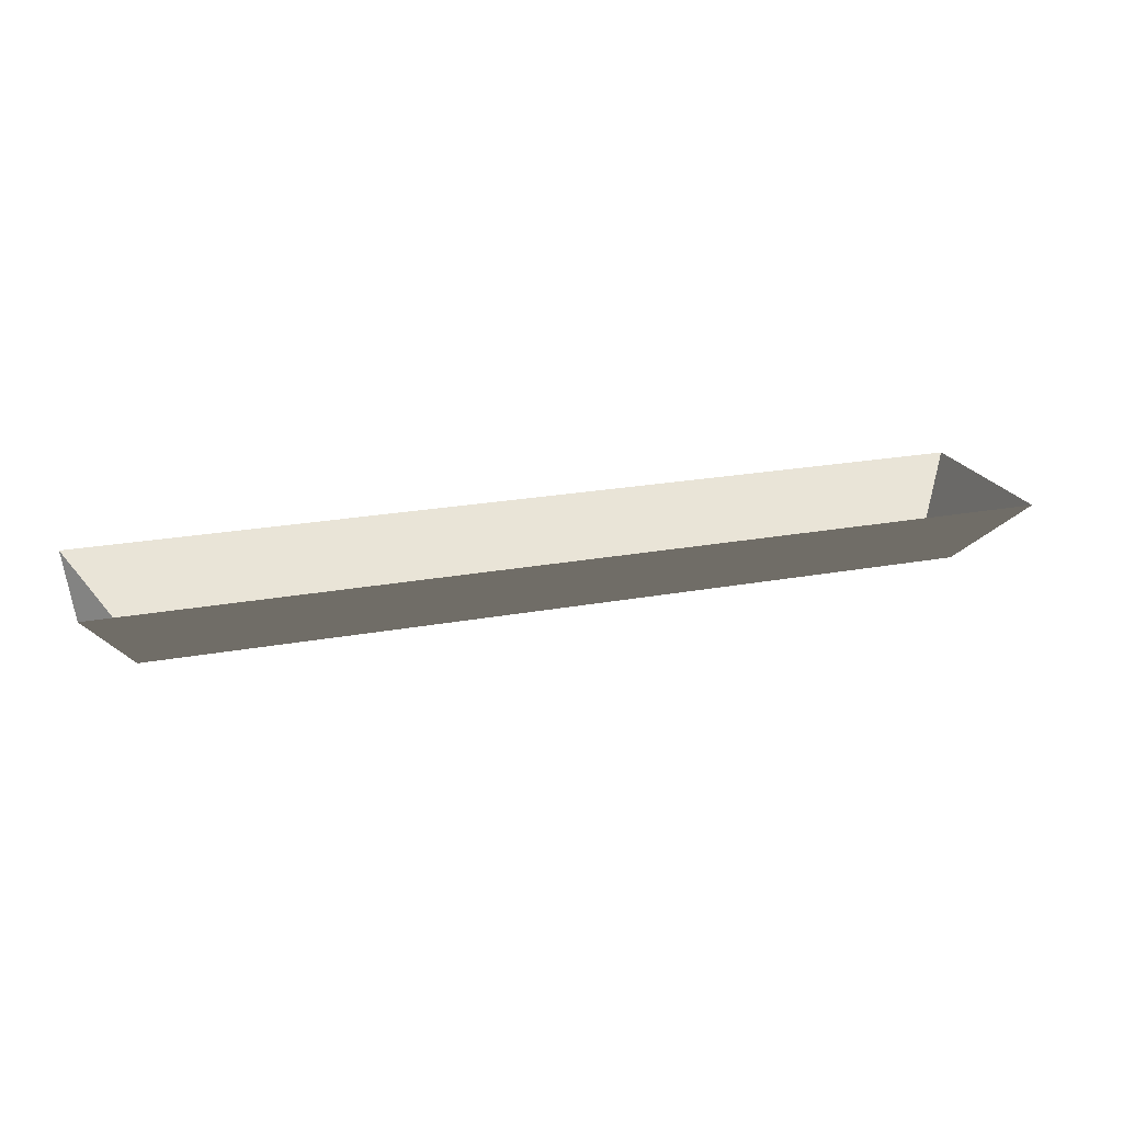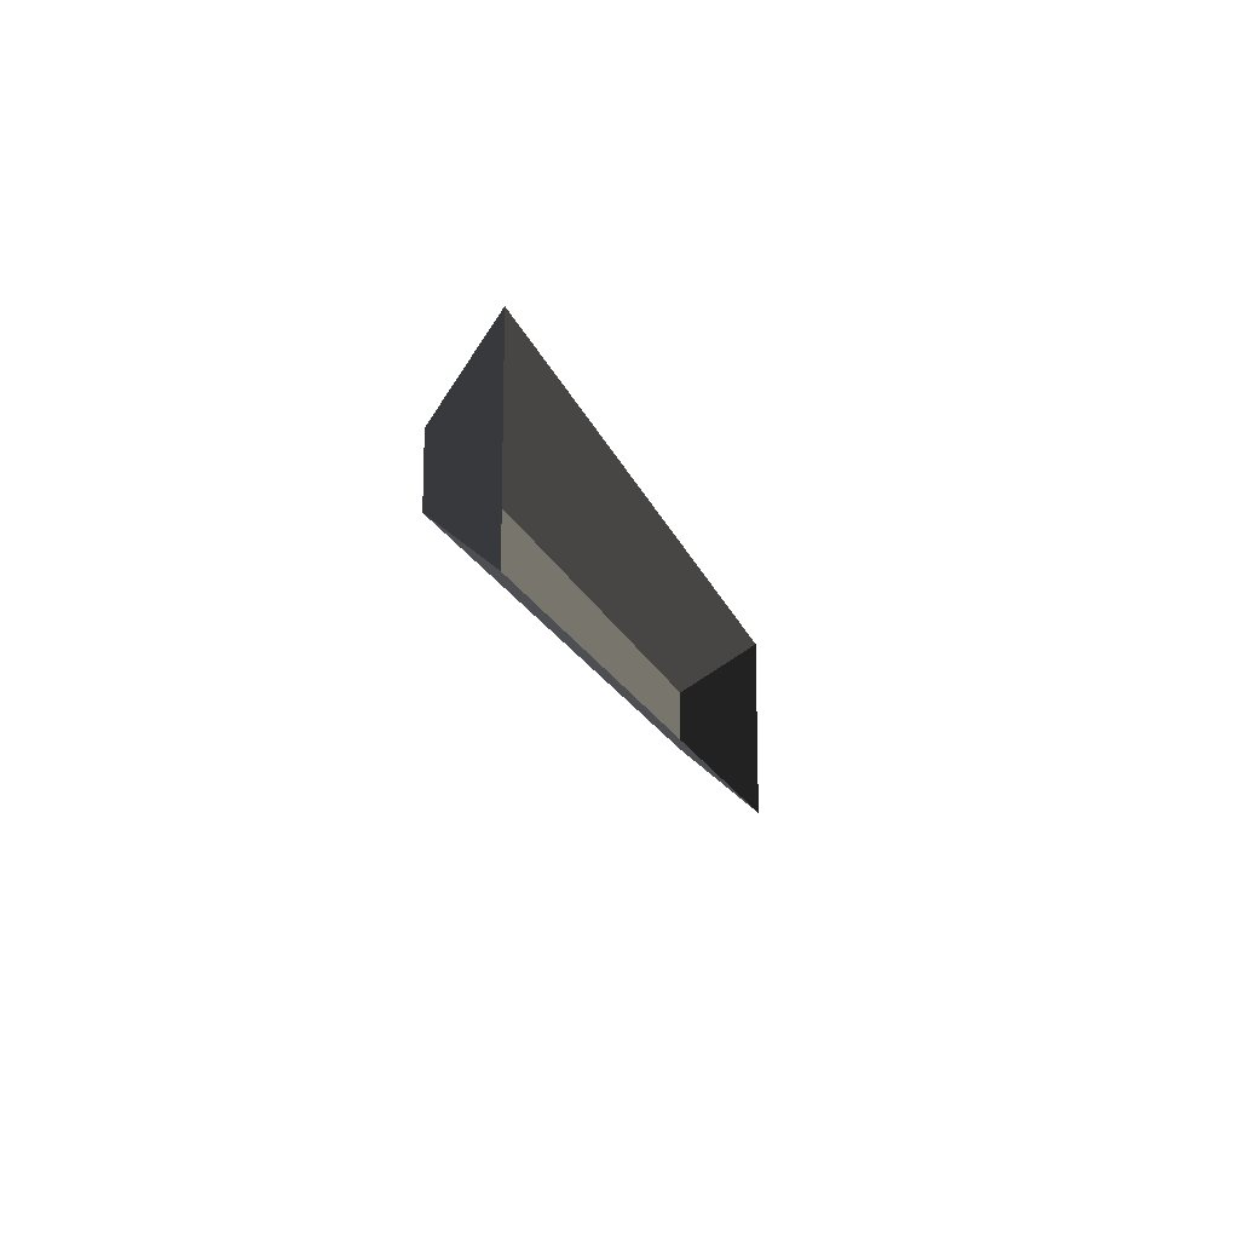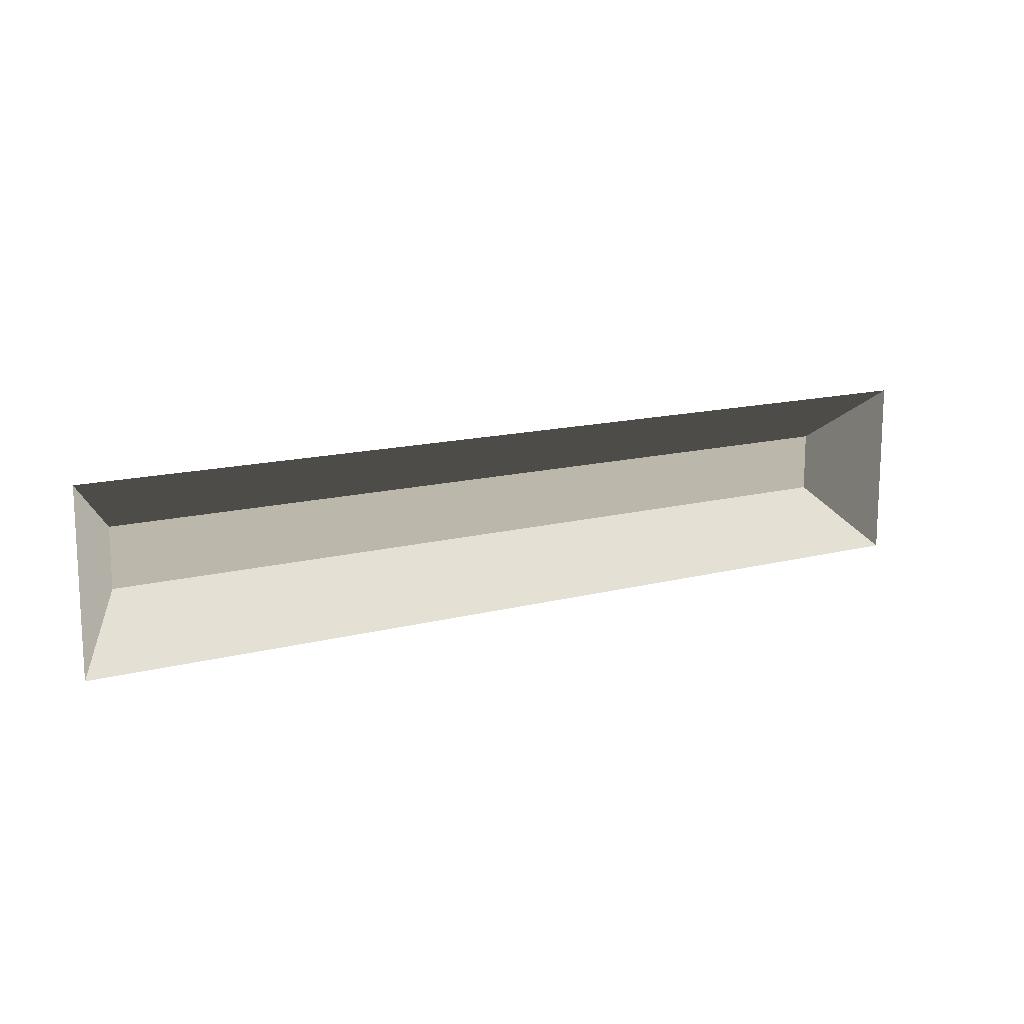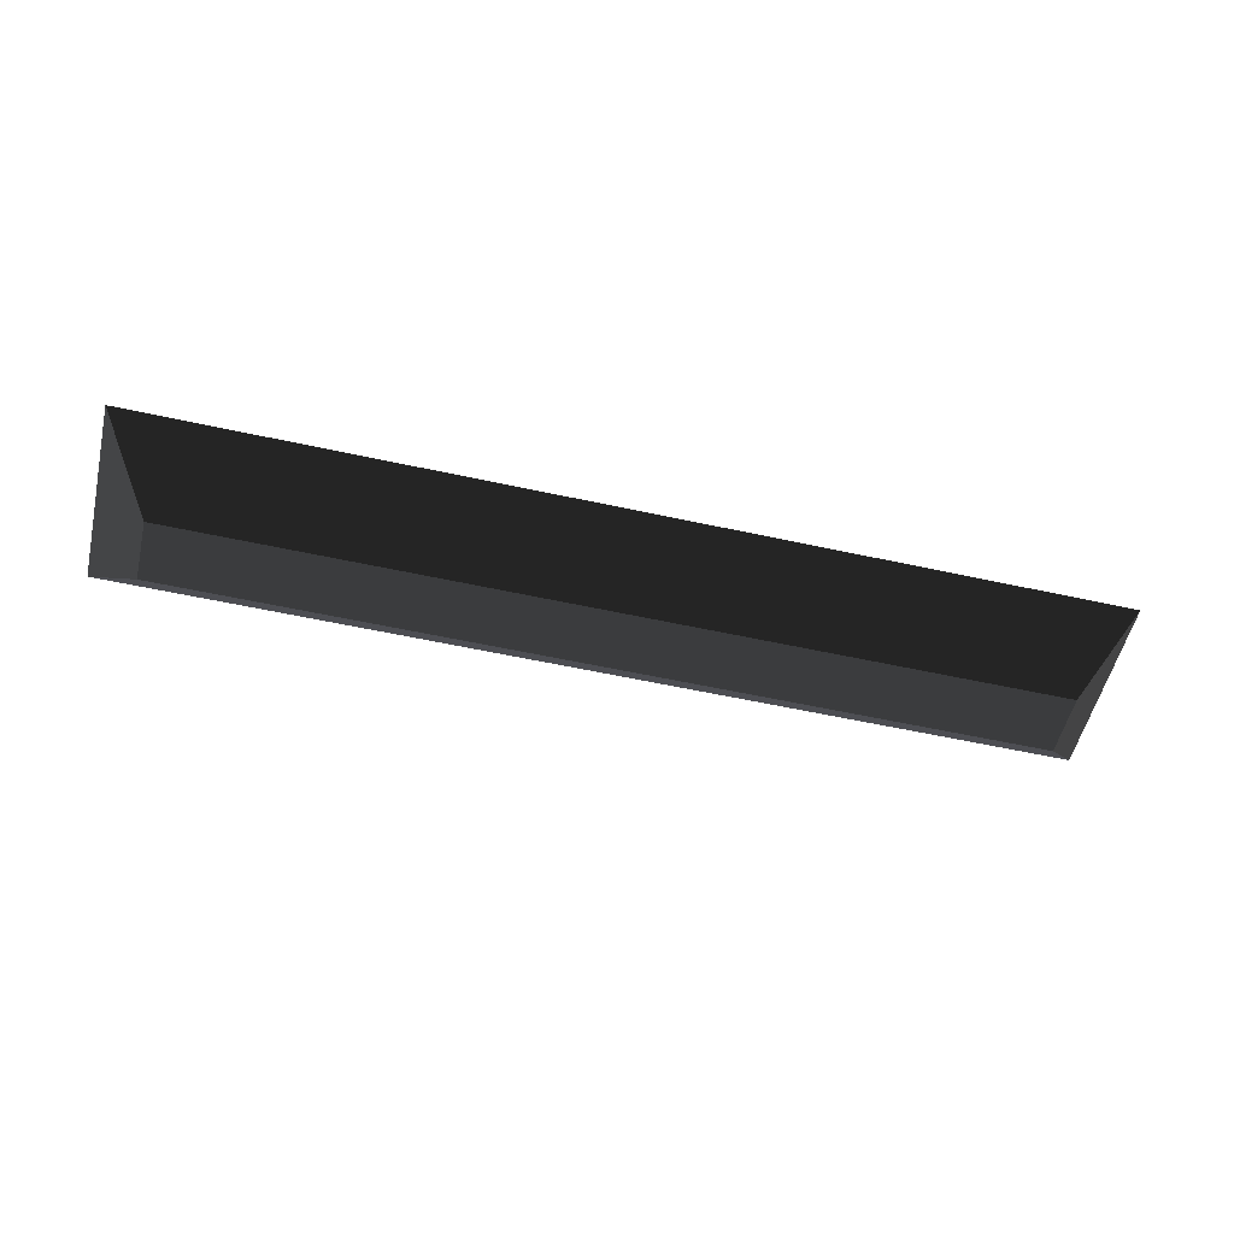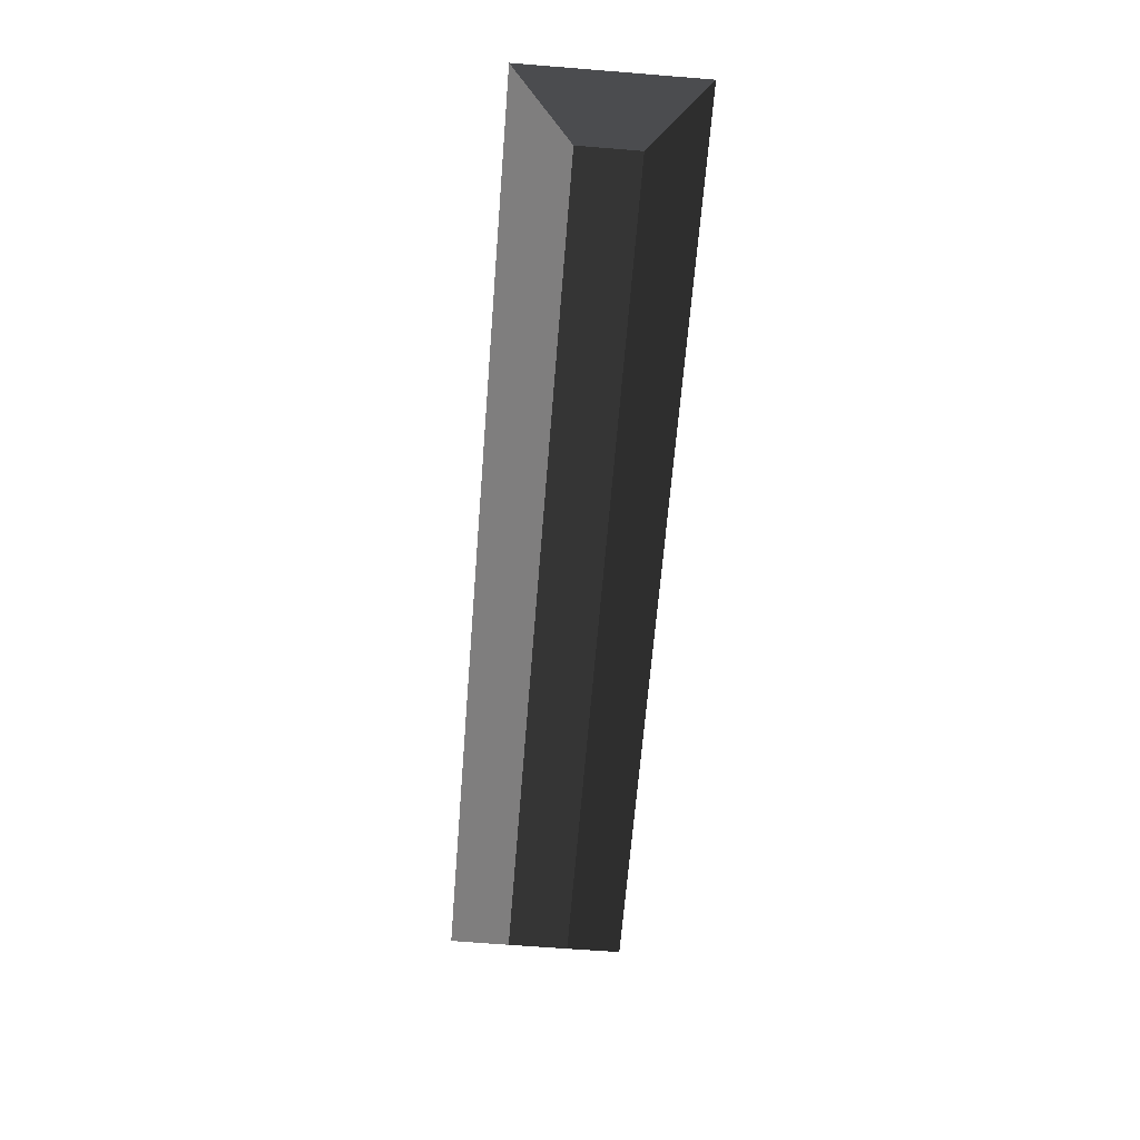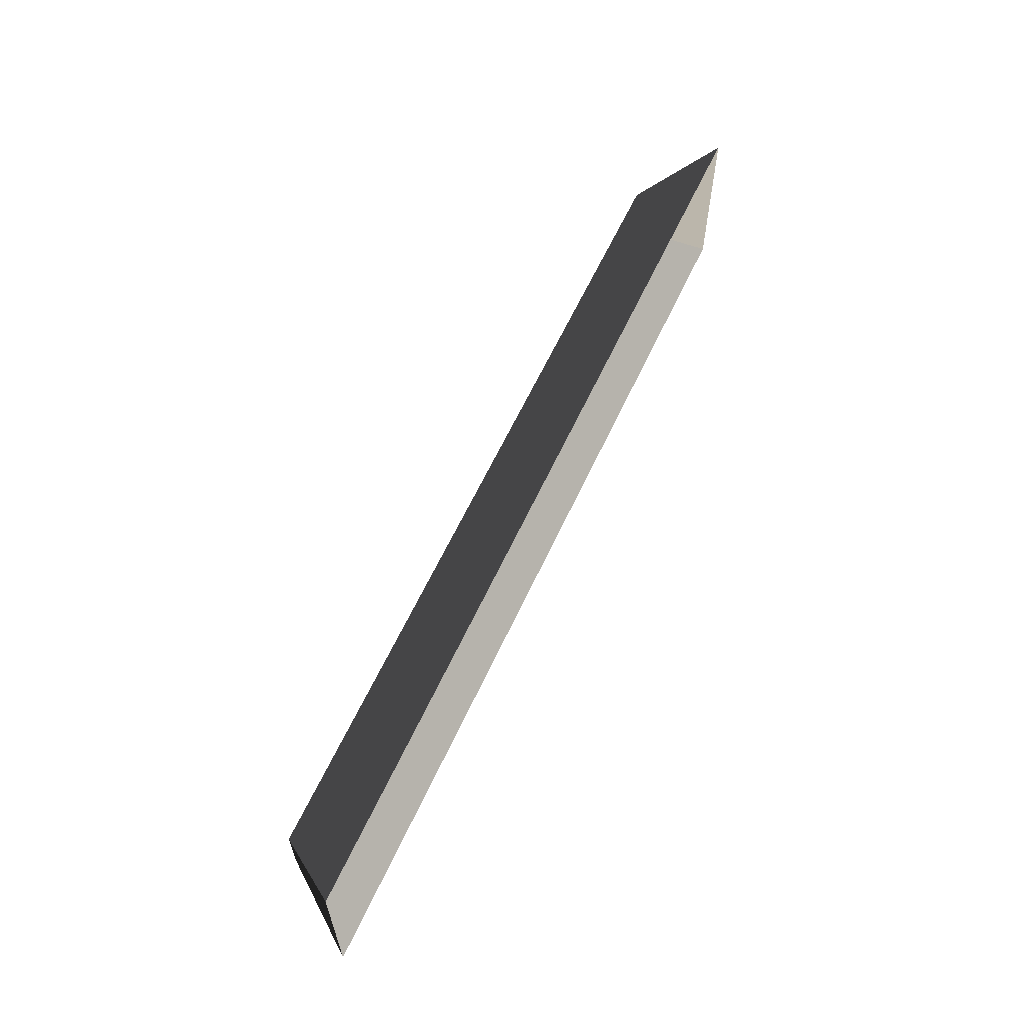
<metadata>
{"format":"obj","ext":"obj","renderer":"f3d","projection":"perspective","resolution":1024,"background":"white","views":[{"elev":21.1,"azim":161.2,"up":"+Z"},{"elev":-14.9,"azim":-76.3,"up":"+Y"},{"elev":14.2,"azim":-30.0,"up":"+Y"},{"elev":-53.9,"azim":166.7,"up":"+Z"},{"elev":-65.1,"azim":85.4,"up":"+Z"},{"elev":61.0,"azim":-65.3,"up":"+Y"}]}
</metadata>
<code>
v 59.15 11.55 -23.15
v 59.15 -11.55 -23.15
v 52.59 3.849 -32.23
v 52.59 -3.849 -32.23
v -52.59 -3.849 -32.23
v -59.16 -11.55 -23.15
v -52.59 3.849 -32.23
v -59.16 11.55 -23.15
v 52.59 -3.849 -32.23
v -52.59 -3.849 -32.23
v 52.59 3.849 -32.23
v -52.59 3.849 -32.23
v 52.59 3.849 -32.23
v -52.59 3.849 -32.23
v 59.15 11.55 -23.15
v -59.16 11.55 -23.15
v 59.15 -11.55 -23.15
v -59.16 -11.55 -23.15
v 52.59 -3.849 -32.23
v -52.59 -3.849 -32.23
g roof1.004_36876_161
f 1 3 2
f 2 3 4
f 5 7 6
f 6 7 8
f 9 11 10
f 10 11 12
f 13 15 14
f 14 15 16
f 17 19 18
f 18 19 20

</code>
